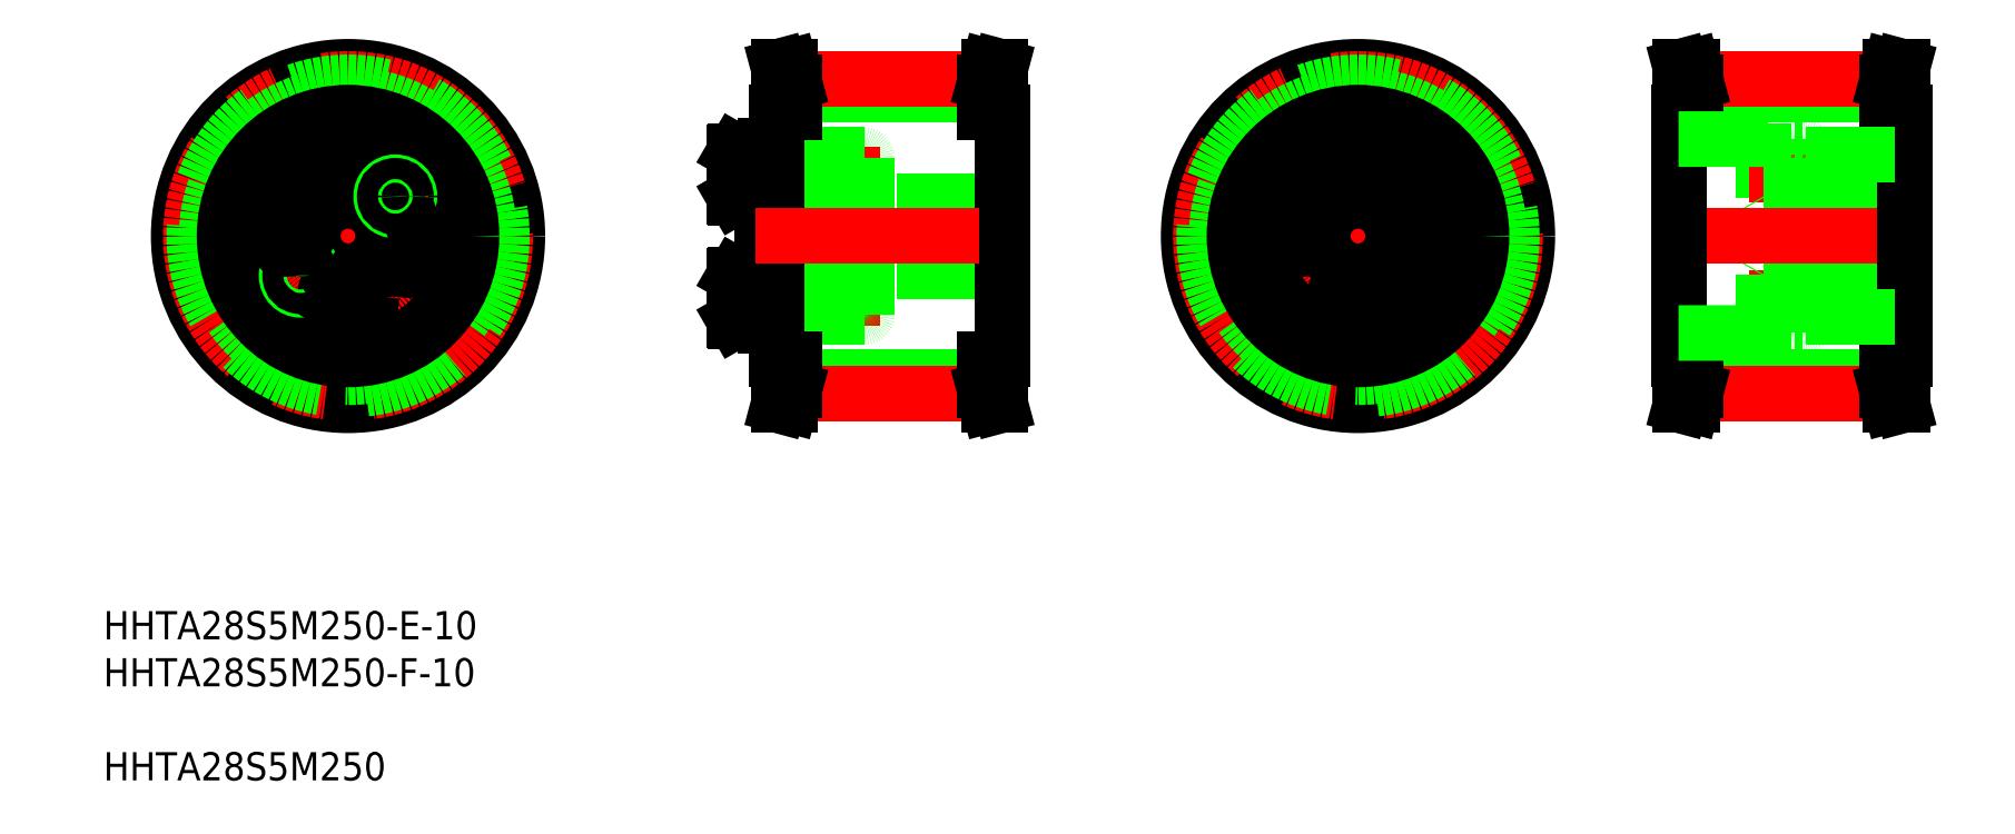
<metadata>
{"format":"dxf","ext":"dxf","renderer":"ezdxf+matplotlib","layout":"modelspace","background":"white","min_lineweight":24,"dpi":150}
</metadata>
<code>
0
SECTION
2
ENTITIES
0
INSERT
8
0
2
*U5
10
0
20
0
30
0
0
LINE
8
CENTER
10
22.64
20
102.1
30
0
11
75.99
21
102.1
31
0
0
LINE
8
CENTER
10
49.73
20
128.1
30
0
11
49.73
21
75.22
31
0
0
POINT
8
0
10
201.1
20
121.6
30
0
0
POINT
8
0
10
197.3
20
124.3
30
0
0
POINT
8
0
10
199.3
20
126.8
30
0
0
POINT
8
0
10
200.6
20
121.6
30
0
0
POINT
8
0
10
201.1
20
113
30
0
0
POINT
8
0
10
197.3
20
110.3
30
0
0
POINT
8
0
10
197.3
20
106.6
30
0
0
POINT
8
0
10
199.3
20
107.8
30
0
0
POINT
8
0
10
200.6
20
113
30
0
0
CIRCLE
8
0
10
49.73
20
102.1
30
0
40
24
0
CIRCLE
8
CENTER
10
49.73
20
102.1
30
0
40
22.28
0
CIRCLE
8
0
10
49.73
20
102.1
30
0
40
21.8
0
CIRCLE
8
0
10
49.73
20
102.1
30
0
40
20.03
0
CIRCLE
8
0
10
49.73
20
102.1
30
0
40
17.5
0
CIRCLE
8
0
10
49.73
20
102.1
30
0
40
11.5
0
CIRCLE
8
0
10
49.73
20
102.1
30
0
40
12.75
0
CIRCLE
8
0
10
49.73
20
110.9
30
0
40
3.138
0
CIRCLE
8
0
10
49.73
20
110.9
30
0
40
3.3
0
CIRCLE
8
CENTER
10
49.73
20
102.1
30
0
40
8.75
0
CIRCLE
8
0
10
49.73
20
93.39
30
0
40
3.138
0
CIRCLE
8
0
10
49.73
20
93.39
30
0
40
3.3
0
CIRCLE
8
0
10
49.73
20
102.1
30
0
40
5
0
CIRCLE
8
0
10
43.03
20
96.52
30
0
40
2
0
CIRCLE
8
0
10
43.03
20
96.52
30
0
40
1.5
0
LINE
8
0
10
42.93
20
103.3
30
0
11
42.3
21
105.1
31
0
0
LINE
8
0
10
40.48
20
105.4
30
0
11
39.29
21
104
31
0
0
CIRCLE
8
0
10
41.11
20
103.7
30
0
40
3.138
0
CIRCLE
8
0
10
41.11
20
103.7
30
0
40
3.3
0
LINE
8
0
10
39.92
20
102.2
30
0
11
41.74
21
101.9
31
0
0
LINE
8
0
10
39.29
20
104
30
0
11
39.92
21
102.2
31
0
0
LINE
8
0
10
41.74
20
101.9
30
0
11
42.93
21
103.3
31
0
0
LINE
8
0
10
42.3
20
105.1
30
0
11
40.48
21
105.4
31
0
0
LINE
8
0
10
48.13
20
94.32
30
0
11
48.13
21
92.47
31
0
0
LINE
8
0
10
51.33
20
92.47
30
0
11
51.33
21
94.32
31
0
0
LINE
8
0
10
49.73
20
91.55
30
0
11
51.33
21
92.47
31
0
0
LINE
8
0
10
48.13
20
92.47
30
0
11
49.73
21
91.55
31
0
0
LINE
8
0
10
51.33
20
94.32
30
0
11
49.73
21
95.24
31
0
0
LINE
8
0
10
49.73
20
95.24
30
0
11
48.13
21
94.32
31
0
0
LINE
8
0
10
57.16
20
99.21
30
0
11
58.98
21
98.89
31
0
0
LINE
8
0
10
59.53
20
102
30
0
11
57.71
21
102.4
31
0
0
CIRCLE
8
0
10
58.35
20
100.6
30
0
40
3.138
0
CIRCLE
8
0
10
58.35
20
100.6
30
0
40
3.3
0
LINE
8
0
10
56.53
20
100.9
30
0
11
57.16
21
99.21
31
0
0
LINE
8
0
10
57.71
20
102.4
30
0
11
56.53
21
100.9
31
0
0
LINE
8
0
10
49.73
20
109
30
0
11
51.33
21
110
31
0
0
LINE
8
0
10
48.13
20
110
30
0
11
49.73
21
109
31
0
0
LINE
8
0
10
51.33
20
111.8
30
0
11
49.73
21
112.7
31
0
0
LINE
8
0
10
48.13
20
111.8
30
0
11
48.13
21
110
31
0
0
LINE
8
0
10
49.73
20
112.7
30
0
11
48.13
21
111.8
31
0
0
LINE
8
0
10
51.33
20
110
30
0
11
51.33
21
111.8
31
0
0
CIRCLE
8
0
10
56.43
20
107.8
30
0
40
2
0
CIRCLE
8
0
10
56.43
20
107.8
30
0
40
1.5
0
LINE
8
0
10
60.16
20
100.3
30
0
11
59.53
21
102
31
0
0
LINE
8
0
10
58.98
20
98.89
30
0
11
60.16
21
100.3
31
0
0
ARC
8
0
10
111.4
20
113.2
30
0
40
0.4
50
0
51
90
0
ARC
8
0
10
114.2
20
113.2
30
0
40
0.4
50
90
51
180
0
ARC
8
0
10
122.9
20
113.2
30
0
40
0.4
50
0
51
90
0
LINE
8
0
10
108.5
20
107.6
30
0
11
108.5
21
114.2
31
0
0
LINE
8
0
10
104.5
20
107.8
30
0
11
104.5
21
114
31
0
0
LINE
8
0
10
104.6
20
107.6
30
0
11
104.6
21
114.2
31
0
0
LINE
8
0
10
110.5
20
102.1
30
0
11
110.5
21
114.5
31
0
0
LINE
8
0
10
108.5
20
102.1
30
0
11
108.5
21
114.5
31
0
0
LINE
8
CENTER
10
102.5
20
110.9
30
0
11
125.1
21
110.9
31
0
0
LINE
8
CENTER
10
102.5
20
93.39
30
0
11
125.1
21
93.39
31
0
0
LINE
8
0
10
108.5
20
97.14
30
0
11
142.5
21
97.14
31
0
0
LINE
8
0
10
114.2
20
90.64
30
0
11
122.9
21
90.64
31
0
0
LINE
8
0
10
108.5
20
107.1
30
0
11
142.5
21
107.1
31
0
0
LINE
8
0
10
112.3
20
95.69
30
0
11
112.3
21
102.1
31
0
0
LINE
8
0
10
113.8
20
102.1
30
0
11
113.8
21
91.04
31
0
0
LINE
8
0
10
111.8
20
102.1
30
0
11
111.8
21
91.04
31
0
0
LINE
8
0
10
110.5
20
102.1
30
0
11
110.5
21
89.79
31
0
0
LINE
8
0
10
108.5
20
102.1
30
0
11
108.5
21
89.79
31
0
0
LINE
8
0
10
110.9
20
90.64
30
0
11
111.4
21
90.64
31
0
0
LINE
8
0
10
104.6
20
96.69
30
0
11
108.5
21
96.69
31
0
0
LINE
8
0
10
104.6
20
90.09
30
0
11
108.5
21
90.09
31
0
0
LINE
8
0
10
104.5
20
96.53
30
0
11
104.5
21
90.26
31
0
0
LINE
8
0
10
104.6
20
96.69
30
0
11
104.6
21
90.09
31
0
0
LINE
8
0
10
104.5
20
90.26
30
0
11
104.6
21
90.09
31
0
0
LINE
8
0
10
104.5
20
96.53
30
0
11
104.6
21
96.69
31
0
0
LINE
8
0
10
108.5
20
95.39
30
0
11
108.5
21
91.39
31
0
0
LINE
8
0
10
108.5
20
96.69
30
0
11
108.5
21
90.09
31
0
0
ARC
8
0
10
110.9
20
90.23
30
0
40
0.41
50
90
51
180
0
LINE
8
0
10
108.9
20
89.39
30
0
11
110.1
21
89.39
31
0
0
ARC
8
0
10
108.9
20
89.79
30
0
40
0.4
50
180
51
270
0
ARC
8
0
10
110.1
20
89.79
30
0
40
0.4
50
270
51
0
0
ARC
8
0
10
114.2
20
91.04
30
0
40
0.4
50
180
51
270
0
ARC
8
0
10
111.4
20
91.04
30
0
40
0.4
50
270
51
0
0
LINE
8
0
10
113.8
20
91.79
30
0
11
111.8
21
91.79
31
0
0
LINE
8
0
10
113.8
20
91.39
30
0
11
111.8
21
91.39
31
0
0
LINE
8
0
10
112.3
20
95.69
30
0
11
113.8
21
95.84
31
0
0
LINE
8
0
10
113.8
20
94.99
30
0
11
111.8
21
94.99
31
0
0
LINE
8
0
10
113.8
20
95.39
30
0
11
111.8
21
95.39
31
0
0
LINE
8
0
10
111.8
20
95.69
30
0
11
112.3
21
95.69
31
0
0
LINE
8
0
10
104.6
20
107.6
30
0
11
108.5
21
107.6
31
0
0
LINE
8
0
10
104.5
20
107.8
30
0
11
104.6
21
107.6
31
0
0
LINE
8
0
10
108.5
20
108.9
30
0
11
108.5
21
112.9
31
0
0
LINE
8
0
10
108.5
20
105.2
30
0
11
108.5
21
105.2
31
0
0
LINE
8
0
10
108.5
20
108.3
30
0
11
108.5
21
108.3
31
0
0
LINE
8
0
10
112.3
20
108.6
30
0
11
112.3
21
102.1
31
0
0
LINE
8
0
10
113.8
20
102.1
30
0
11
113.8
21
113.2
31
0
0
LINE
8
0
10
111.8
20
102.1
30
0
11
111.8
21
113.2
31
0
0
LINE
8
0
10
112.3
20
108.6
30
0
11
113.8
21
108.4
31
0
0
LINE
8
0
10
113.8
20
108.9
30
0
11
111.8
21
108.9
31
0
0
LINE
8
0
10
111.8
20
108.6
30
0
11
112.3
21
108.6
31
0
0
LINE
8
0
10
113.8
20
109.3
30
0
11
111.8
21
109.3
31
0
0
LINE
8
0
10
113.8
20
112.5
30
0
11
111.8
21
112.5
31
0
0
LINE
8
0
10
113.8
20
112.9
30
0
11
111.8
21
112.9
31
0
0
LINE
8
0
10
123.3
20
102.1
30
0
11
123.3
21
91.04
31
0
0
ARC
8
0
10
122.9
20
91.04
30
0
40
0.4
50
270
51
0
0
LINE
8
0
10
123.3
20
102.1
30
0
11
123.3
21
113.2
31
0
0
LINE
8
0
10
114.2
20
113.6
30
0
11
122.9
21
113.6
31
0
0
LINE
8
0
10
110.9
20
113.6
30
0
11
111.4
21
113.6
31
0
0
LINE
8
0
10
104.6
20
114.2
30
0
11
108.5
21
114.2
31
0
0
LINE
8
0
10
104.5
20
114
30
0
11
104.6
21
114.2
31
0
0
LINE
8
0
10
108.9
20
114.9
30
0
11
110.1
21
114.9
31
0
0
ARC
8
0
10
108.9
20
114.5
30
0
40
0.4
50
90
51
180
0
ARC
8
0
10
110.9
20
114.1
30
0
40
0.41
50
180
51
270
0
ARC
8
0
10
110.1
20
114.5
30
0
40
0.4
50
0
51
90
0
LINE
8
CENTER
10
165.8
20
102.1
30
0
11
219.1
21
102.1
31
0
0
LINE
8
CENTER
10
192.9
20
128.1
30
0
11
192.9
21
75.22
31
0
0
CIRCLE
8
0
10
192.9
20
102.1
30
0
40
24
0
CIRCLE
8
CENTER
10
192.9
20
102.1
30
0
40
22.28
0
CIRCLE
8
0
10
192.9
20
102.1
30
0
40
21.8
0
CIRCLE
8
0
10
192.9
20
102.1
30
0
40
20.03
0
CIRCLE
8
0
10
192.9
20
102.1
30
0
40
17.5
0
CIRCLE
8
0
10
192.9
20
102.1
30
0
40
11.5
0
CIRCLE
8
0
10
192.9
20
102.1
30
0
40
12.75
0
CIRCLE
8
0
10
192.9
20
110.9
30
0
40
3.138
0
CIRCLE
8
0
10
192.9
20
110.9
30
0
40
3.3
0
CIRCLE
8
CENTER
10
192.9
20
102.1
30
0
40
8.75
0
CIRCLE
8
0
10
192.9
20
93.39
30
0
40
3.138
0
CIRCLE
8
0
10
192.9
20
93.39
30
0
40
3.3
0
CIRCLE
8
0
10
192.9
20
102.1
30
0
40
5
0
CIRCLE
8
0
10
186.2
20
96.52
30
0
40
2
0
CIRCLE
8
0
10
186.2
20
96.52
30
0
40
1.5
0
LINE
8
0
10
186.1
20
103.3
30
0
11
185.4
21
105.1
31
0
0
LINE
8
0
10
183.6
20
105.4
30
0
11
182.4
21
104
31
0
0
CIRCLE
8
0
10
184.2
20
103.7
30
0
40
3.138
0
CIRCLE
8
0
10
184.2
20
103.7
30
0
40
3.3
0
LINE
8
0
10
183.1
20
102.2
30
0
11
184.9
21
101.9
31
0
0
LINE
8
0
10
182.4
20
104
30
0
11
183.1
21
102.2
31
0
0
LINE
8
0
10
184.9
20
101.9
30
0
11
186.1
21
103.3
31
0
0
LINE
8
0
10
185.4
20
105.1
30
0
11
183.6
21
105.4
31
0
0
LINE
8
0
10
191.3
20
94.32
30
0
11
191.3
21
92.47
31
0
0
LINE
8
0
10
194.5
20
92.47
30
0
11
194.5
21
94.32
31
0
0
LINE
8
0
10
192.9
20
91.55
30
0
11
194.5
21
92.47
31
0
0
LINE
8
0
10
191.3
20
92.47
30
0
11
192.9
21
91.55
31
0
0
LINE
8
0
10
194.5
20
94.32
30
0
11
192.9
21
95.24
31
0
0
LINE
8
0
10
192.9
20
95.24
30
0
11
191.3
21
94.32
31
0
0
LINE
8
0
10
200.3
20
99.21
30
0
11
202.1
21
98.89
31
0
0
LINE
8
0
10
202.7
20
102
30
0
11
200.8
21
102.4
31
0
0
CIRCLE
8
0
10
201.5
20
100.6
30
0
40
3.138
0
CIRCLE
8
0
10
201.5
20
100.6
30
0
40
3.3
0
LINE
8
0
10
199.7
20
100.9
30
0
11
200.3
21
99.21
31
0
0
LINE
8
0
10
200.8
20
102.4
30
0
11
199.7
21
100.9
31
0
0
LINE
8
0
10
192.9
20
109
30
0
11
194.5
21
110
31
0
0
LINE
8
0
10
191.3
20
110
30
0
11
192.9
21
109
31
0
0
LINE
8
0
10
194.5
20
111.8
30
0
11
192.9
21
112.7
31
0
0
LINE
8
0
10
191.3
20
111.8
30
0
11
191.3
21
110
31
0
0
LINE
8
0
10
192.9
20
112.7
30
0
11
191.3
21
111.8
31
0
0
LINE
8
0
10
194.5
20
110
30
0
11
194.5
21
111.8
31
0
0
CIRCLE
8
0
10
199.6
20
107.8
30
0
40
2
0
CIRCLE
8
0
10
199.6
20
107.8
30
0
40
1.5
0
LINE
8
0
10
203.3
20
100.3
30
0
11
202.7
21
102
31
0
0
LINE
8
0
10
202.1
20
98.89
30
0
11
203.3
21
100.3
31
0
0
ARC
8
0
10
257.2
20
113.2
30
0
40
0.4
50
0
51
90
0
ARC
8
0
10
260
20
113.2
30
0
40
0.4
50
90
51
180
0
ARC
8
0
10
268.7
20
113.2
30
0
40
0.4
50
0
51
90
0
LINE
8
0
10
254.3
20
107.6
30
0
11
254.3
21
114.2
31
0
0
LINE
8
0
10
250.3
20
107.8
30
0
11
250.3
21
114
31
0
0
LINE
8
0
10
250.4
20
107.6
30
0
11
250.4
21
114.2
31
0
0
LINE
8
0
10
256.3
20
102.1
30
0
11
256.3
21
114.5
31
0
0
LINE
8
0
10
254.3
20
102.1
30
0
11
254.3
21
114.5
31
0
0
LINE
8
CENTER
10
248.3
20
110.9
30
0
11
270.9
21
110.9
31
0
0
LINE
8
CENTER
10
248.3
20
93.39
30
0
11
270.9
21
93.39
31
0
0
LINE
8
0
10
254.3
20
97.14
30
0
11
269.1
21
97.14
31
0
0
LINE
8
0
10
260
20
90.64
30
0
11
268.7
21
90.64
31
0
0
LINE
8
0
10
254.3
20
107.1
30
0
11
269.1
21
107.1
31
0
0
LINE
8
0
10
258.1
20
95.69
30
0
11
258.1
21
102.1
31
0
0
LINE
8
0
10
259.6
20
102.1
30
0
11
259.6
21
91.04
31
0
0
LINE
8
0
10
257.6
20
102.1
30
0
11
257.6
21
91.04
31
0
0
LINE
8
0
10
256.3
20
102.1
30
0
11
256.3
21
89.79
31
0
0
LINE
8
0
10
254.3
20
102.1
30
0
11
254.3
21
89.79
31
0
0
LINE
8
0
10
256.7
20
90.64
30
0
11
257.2
21
90.64
31
0
0
LINE
8
0
10
250.4
20
96.69
30
0
11
254.3
21
96.69
31
0
0
LINE
8
0
10
250.4
20
90.09
30
0
11
254.3
21
90.09
31
0
0
LINE
8
0
10
250.3
20
96.53
30
0
11
250.3
21
90.26
31
0
0
LINE
8
0
10
250.4
20
96.69
30
0
11
250.4
21
90.09
31
0
0
LINE
8
0
10
250.3
20
90.26
30
0
11
250.4
21
90.09
31
0
0
LINE
8
0
10
250.3
20
96.53
30
0
11
250.4
21
96.69
31
0
0
LINE
8
0
10
254.3
20
95.39
30
0
11
254.3
21
91.39
31
0
0
LINE
8
0
10
254.3
20
96.69
30
0
11
254.3
21
90.09
31
0
0
ARC
8
0
10
256.7
20
90.23
30
0
40
0.41
50
90
51
180
0
LINE
8
0
10
254.7
20
89.39
30
0
11
255.9
21
89.39
31
0
0
ARC
8
0
10
254.7
20
89.79
30
0
40
0.4
50
180
51
270
0
ARC
8
0
10
255.9
20
89.79
30
0
40
0.4
50
270
51
0
0
ARC
8
0
10
260
20
91.04
30
0
40
0.4
50
180
51
270
0
ARC
8
0
10
257.2
20
91.04
30
0
40
0.4
50
270
51
0
0
LINE
8
0
10
259.6
20
91.79
30
0
11
257.6
21
91.79
31
0
0
LINE
8
0
10
259.6
20
91.39
30
0
11
257.6
21
91.39
31
0
0
LINE
8
0
10
258.1
20
95.69
30
0
11
259.6
21
95.84
31
0
0
LINE
8
0
10
259.6
20
94.99
30
0
11
257.6
21
94.99
31
0
0
LINE
8
0
10
259.6
20
95.39
30
0
11
257.6
21
95.39
31
0
0
LINE
8
0
10
257.6
20
95.69
30
0
11
258.1
21
95.69
31
0
0
LINE
8
0
10
250.4
20
107.6
30
0
11
254.3
21
107.6
31
0
0
LINE
8
0
10
250.3
20
107.8
30
0
11
250.4
21
107.6
31
0
0
LINE
8
0
10
254.3
20
108.9
30
0
11
254.3
21
112.9
31
0
0
LINE
8
0
10
254.3
20
105.2
30
0
11
254.3
21
105.2
31
0
0
LINE
8
0
10
254.3
20
108.3
30
0
11
254.3
21
108.3
31
0
0
LINE
8
0
10
258.1
20
108.6
30
0
11
258.1
21
102.1
31
0
0
LINE
8
0
10
259.6
20
102.1
30
0
11
259.6
21
113.2
31
0
0
LINE
8
0
10
257.6
20
102.1
30
0
11
257.6
21
113.2
31
0
0
LINE
8
0
10
258.1
20
108.6
30
0
11
259.6
21
108.4
31
0
0
LINE
8
0
10
259.6
20
108.9
30
0
11
257.6
21
108.9
31
0
0
LINE
8
0
10
257.6
20
108.6
30
0
11
258.1
21
108.6
31
0
0
LINE
8
0
10
259.6
20
109.3
30
0
11
257.6
21
109.3
31
0
0
LINE
8
0
10
259.6
20
112.5
30
0
11
257.6
21
112.5
31
0
0
LINE
8
0
10
259.6
20
112.9
30
0
11
257.6
21
112.9
31
0
0
LINE
8
0
10
269.1
20
102.1
30
0
11
269.1
21
91.04
31
0
0
ARC
8
0
10
268.7
20
91.04
30
0
40
0.4
50
270
51
0
0
LINE
8
0
10
269.1
20
102.1
30
0
11
269.1
21
113.2
31
0
0
LINE
8
0
10
260
20
113.6
30
0
11
268.7
21
113.6
31
0
0
LINE
8
0
10
256.7
20
113.6
30
0
11
257.2
21
113.6
31
0
0
LINE
8
0
10
250.4
20
114.2
30
0
11
254.3
21
114.2
31
0
0
LINE
8
0
10
250.3
20
114
30
0
11
250.4
21
114.2
31
0
0
LINE
8
0
10
254.7
20
114.9
30
0
11
255.9
21
114.9
31
0
0
ARC
8
0
10
254.7
20
114.5
30
0
40
0.4
50
90
51
180
0
ARC
8
0
10
256.7
20
114.1
30
0
40
0.41
50
180
51
270
0
ARC
8
0
10
255.9
20
114.5
30
0
40
0.4
50
0
51
90
0
LINE
8
CENTER
10
235.6
20
102.1
30
0
11
273.3
21
102.1
31
0
0
LINE
8
0
10
110.5
20
84.64
30
0
11
110.5
21
119.6
31
0
0
LINE
8
0
10
142.5
20
84.64
30
0
11
142.5
21
119.6
31
0
0
LINE
8
0
10
113
20
80.34
30
0
11
140
21
80.34
31
0
0
LINE
8
0
10
113
20
82.11
30
0
11
140
21
82.11
31
0
0
LINE
8
CENTER
10
113
20
79.86
30
0
11
140
21
79.86
31
0
0
LINE
8
0
10
111.4
20
84.64
30
0
11
111.4
21
80.56
31
0
0
LINE
8
0
10
113
20
80.34
30
0
11
113
21
84.64
31
0
0
LINE
8
0
10
110.7
20
78.14
30
0
11
112.4
21
78.14
31
0
0
LINE
8
0
10
111.4
20
80.56
30
0
11
110.7
21
78.14
31
0
0
LINE
8
0
10
113
20
80.34
30
0
11
112.4
21
78.14
31
0
0
LINE
8
0
10
110.5
20
84.64
30
0
11
113
21
84.64
31
0
0
LINE
8
0
10
140
20
80.34
30
0
11
140
21
84.64
31
0
0
LINE
8
0
10
141.6
20
84.64
30
0
11
141.6
21
80.56
31
0
0
LINE
8
0
10
140
20
80.34
30
0
11
140.6
21
78.14
31
0
0
LINE
8
0
10
141.6
20
80.56
30
0
11
142.2
21
78.14
31
0
0
LINE
8
0
10
142.2
20
78.14
30
0
11
140.6
21
78.14
31
0
0
LINE
8
0
10
140
20
84.64
30
0
11
142.5
21
84.64
31
0
0
LINE
8
CENTER
10
107.5
20
102.1
30
0
11
145.5
21
102.1
31
0
0
LINE
8
0
10
113
20
123.9
30
0
11
140
21
123.9
31
0
0
LINE
8
0
10
113
20
122.2
30
0
11
140
21
122.2
31
0
0
LINE
8
CENTER
10
113
20
124.4
30
0
11
140
21
124.4
31
0
0
LINE
8
0
10
113
20
119.6
30
0
11
113
21
123.9
31
0
0
LINE
8
0
10
111.4
20
123.7
30
0
11
110.7
21
126.1
31
0
0
LINE
8
0
10
111.4
20
119.6
30
0
11
111.4
21
123.7
31
0
0
LINE
8
0
10
110.5
20
119.6
30
0
11
113
21
119.6
31
0
0
LINE
8
0
10
110.7
20
126.1
30
0
11
112.4
21
126.1
31
0
0
LINE
8
0
10
113
20
123.9
30
0
11
112.4
21
126.1
31
0
0
LINE
8
0
10
140
20
119.6
30
0
11
142.5
21
119.6
31
0
0
LINE
8
0
10
140
20
123.9
30
0
11
140.6
21
126.1
31
0
0
LINE
8
0
10
140
20
119.6
30
0
11
140
21
123.9
31
0
0
LINE
8
0
10
141.6
20
123.7
30
0
11
142.2
21
126.1
31
0
0
LINE
8
0
10
141.6
20
119.6
30
0
11
141.6
21
123.7
31
0
0
LINE
8
0
10
142.2
20
126.1
30
0
11
140.6
21
126.1
31
0
0
LINE
8
0
10
238.3
20
84.64
30
0
11
238.3
21
119.6
31
0
0
LINE
8
0
10
270.3
20
84.64
30
0
11
270.3
21
119.6
31
0
0
LINE
8
0
10
240.8
20
80.34
30
0
11
267.8
21
80.34
31
0
0
LINE
8
0
10
240.8
20
82.11
30
0
11
267.8
21
82.11
31
0
0
LINE
8
CENTER
10
240.8
20
79.86
30
0
11
267.8
21
79.86
31
0
0
LINE
8
0
10
239.2
20
84.64
30
0
11
239.2
21
80.56
31
0
0
LINE
8
0
10
240.8
20
80.34
30
0
11
240.8
21
84.64
31
0
0
LINE
8
0
10
238.5
20
78.14
30
0
11
240.2
21
78.14
31
0
0
LINE
8
0
10
239.2
20
80.56
30
0
11
238.5
21
78.14
31
0
0
LINE
8
0
10
240.8
20
80.34
30
0
11
240.2
21
78.14
31
0
0
LINE
8
0
10
238.3
20
84.64
30
0
11
240.8
21
84.64
31
0
0
LINE
8
0
10
267.8
20
80.34
30
0
11
267.8
21
84.64
31
0
0
LINE
8
0
10
269.4
20
84.64
30
0
11
269.4
21
80.56
31
0
0
LINE
8
0
10
267.8
20
80.34
30
0
11
268.4
21
78.14
31
0
0
LINE
8
0
10
269.4
20
80.56
30
0
11
270
21
78.14
31
0
0
LINE
8
0
10
270
20
78.14
30
0
11
268.4
21
78.14
31
0
0
LINE
8
0
10
267.8
20
84.64
30
0
11
270.3
21
84.64
31
0
0
LINE
8
0
10
240.8
20
123.9
30
0
11
267.8
21
123.9
31
0
0
LINE
8
0
10
240.8
20
122.2
30
0
11
267.8
21
122.2
31
0
0
LINE
8
CENTER
10
240.8
20
124.4
30
0
11
267.8
21
124.4
31
0
0
LINE
8
0
10
240.8
20
119.6
30
0
11
240.8
21
123.9
31
0
0
LINE
8
0
10
239.2
20
123.7
30
0
11
238.5
21
126.1
31
0
0
LINE
8
0
10
239.2
20
119.6
30
0
11
239.2
21
123.7
31
0
0
LINE
8
0
10
238.3
20
119.6
30
0
11
240.8
21
119.6
31
0
0
LINE
8
0
10
238.5
20
126.1
30
0
11
240.2
21
126.1
31
0
0
LINE
8
0
10
240.8
20
123.9
30
0
11
240.2
21
126.1
31
0
0
LINE
8
0
10
267.8
20
119.6
30
0
11
270.3
21
119.6
31
0
0
LINE
8
0
10
267.8
20
123.9
30
0
11
268.4
21
126.1
31
0
0
LINE
8
0
10
267.8
20
119.6
30
0
11
267.8
21
123.9
31
0
0
LINE
8
0
10
269.4
20
123.7
30
0
11
270
21
126.1
31
0
0
LINE
8
0
10
269.4
20
119.6
30
0
11
269.4
21
123.7
31
0
0
LINE
8
0
10
270
20
126.1
30
0
11
268.4
21
126.1
31
0
0
CIRCLE
8
0
10
192.9
20
102.1
30
0
40
13.75
0
LINE
8
0
10
238.3
20
115.9
30
0
11
256.3
21
115.9
31
0
0
LINE
8
0
10
256.3
20
113.6
30
0
11
256.3
21
115.9
31
0
0
LINE
8
0
10
256.3
20
113.6
30
0
11
270.3
21
113.6
31
0
0
LINE
8
0
10
238.3
20
88.39
30
0
11
256.3
21
88.39
31
0
0
LINE
8
0
10
256.3
20
90.64
30
0
11
256.3
21
88.39
31
0
0
LINE
8
0
10
256.3
20
90.64
30
0
11
270.3
21
90.64
31
0
0
ENDSEC
0
EOF

</code>
